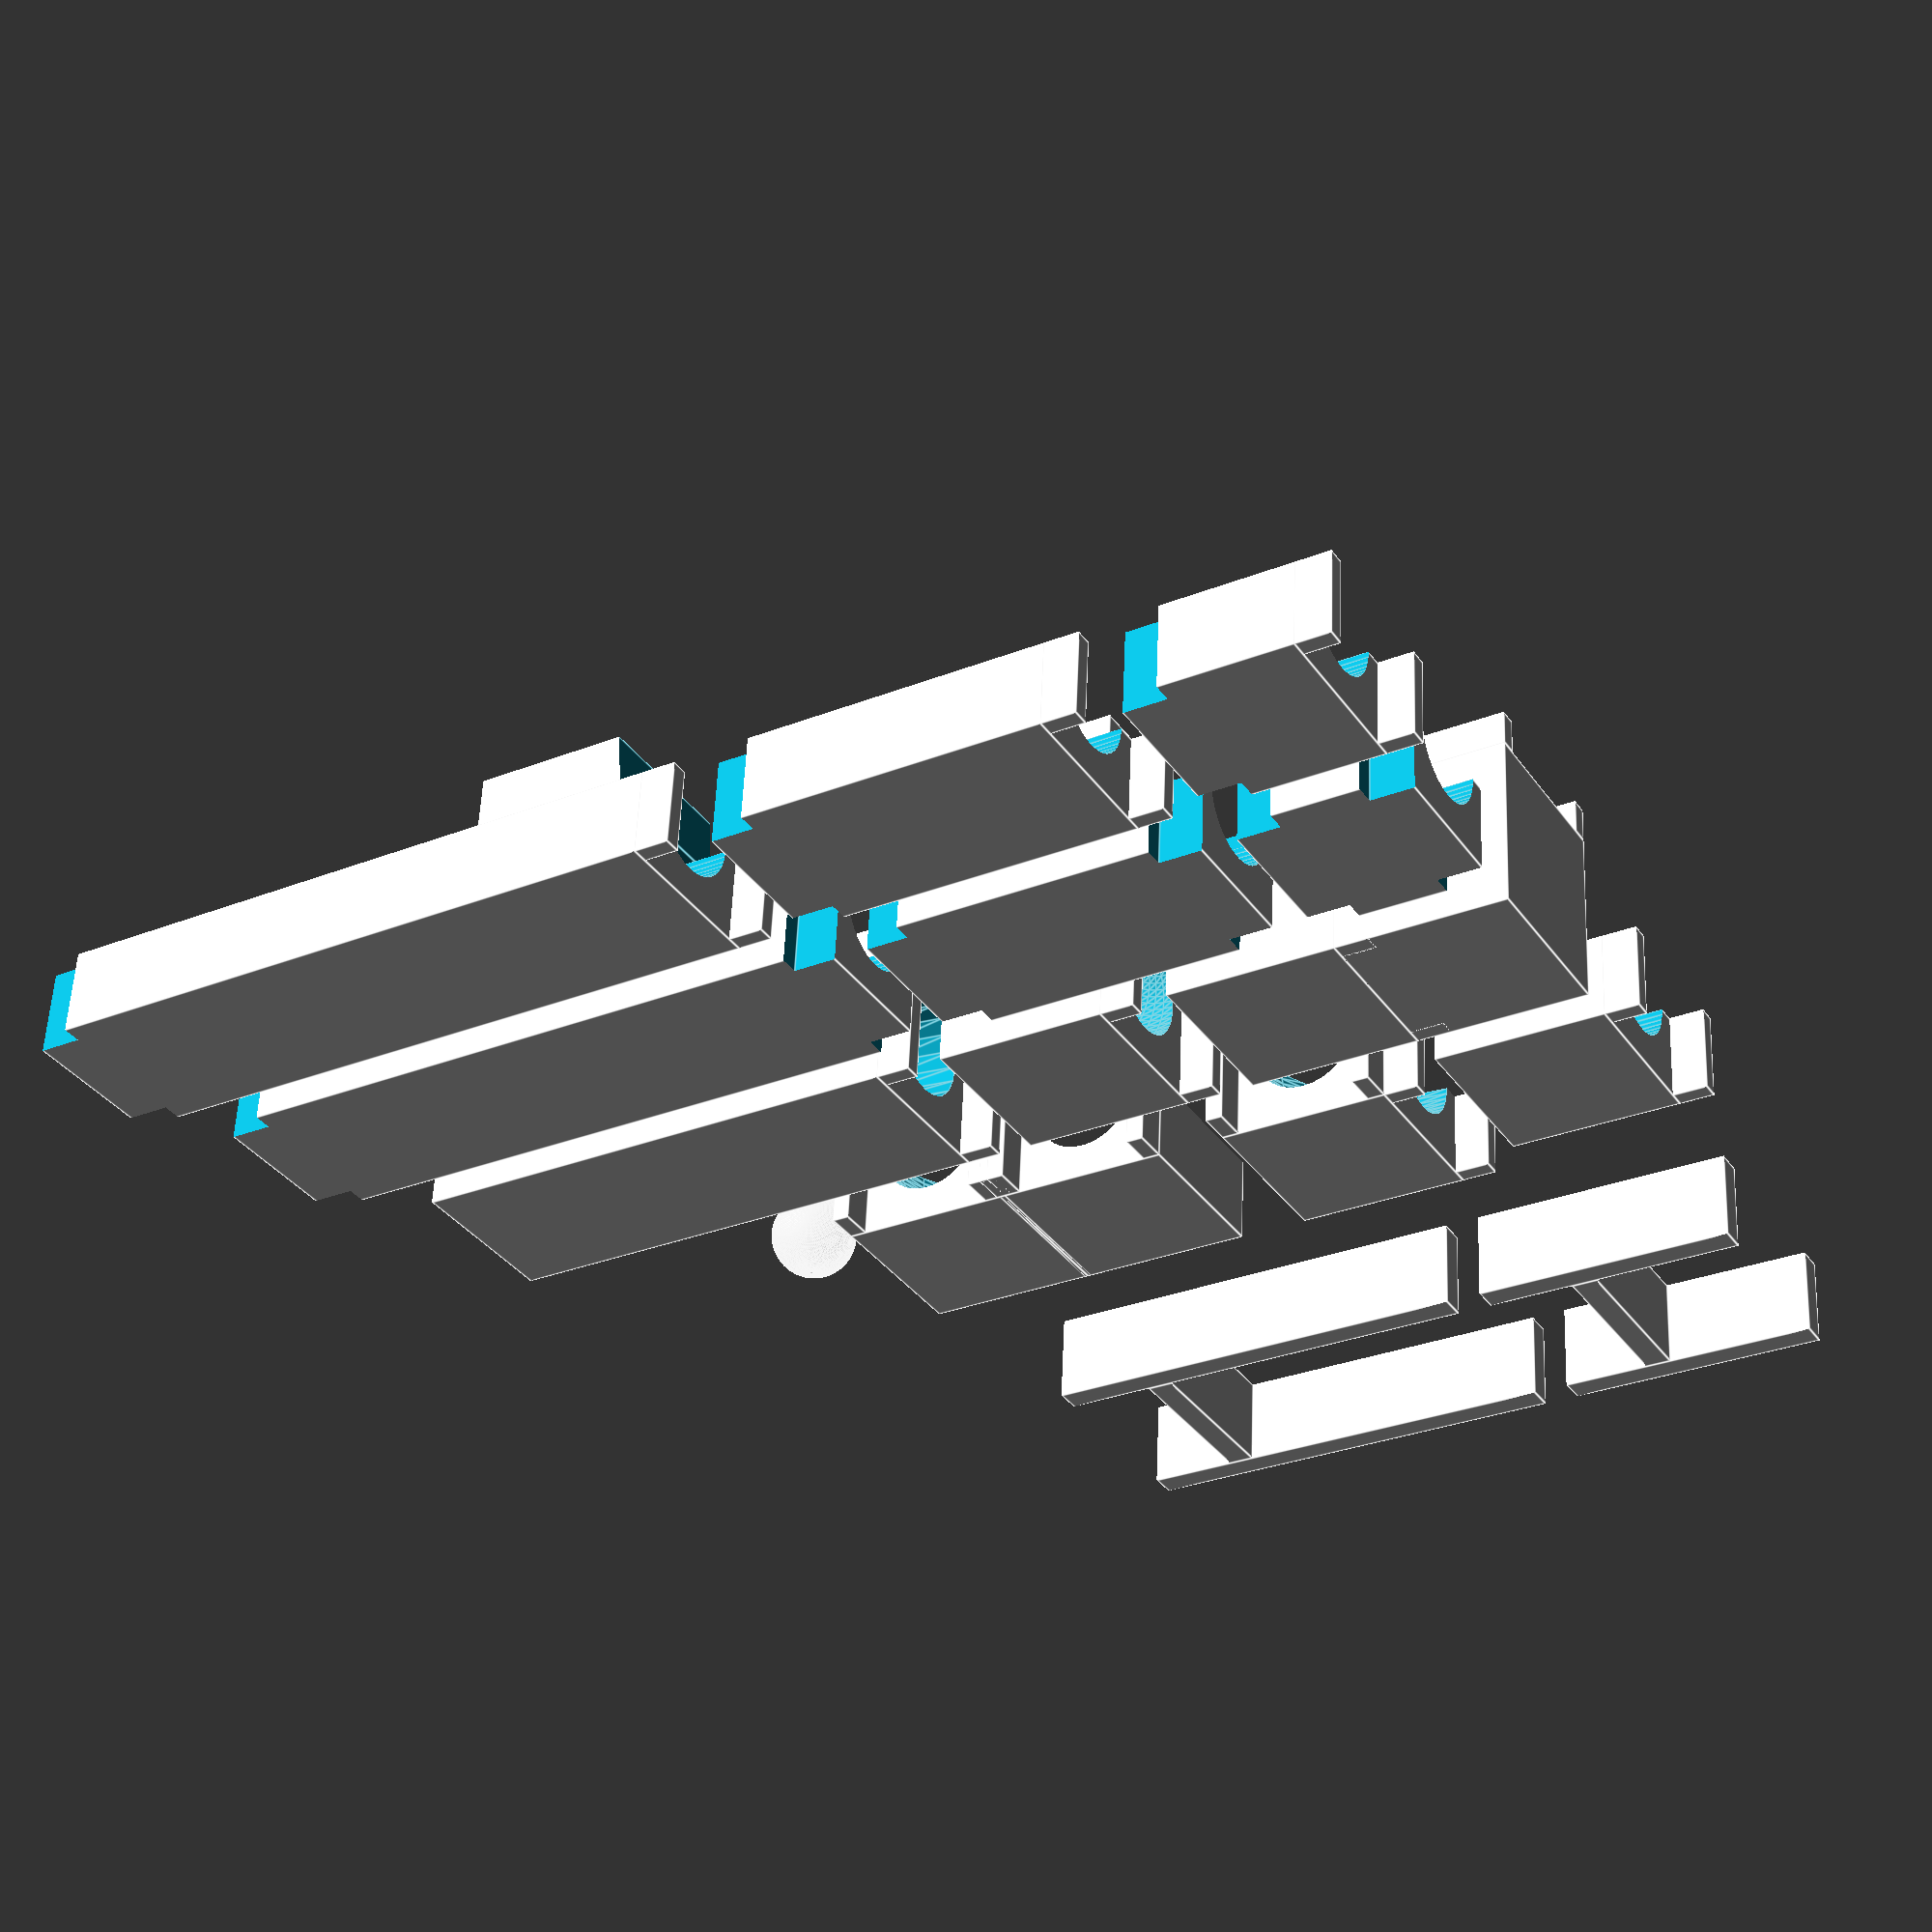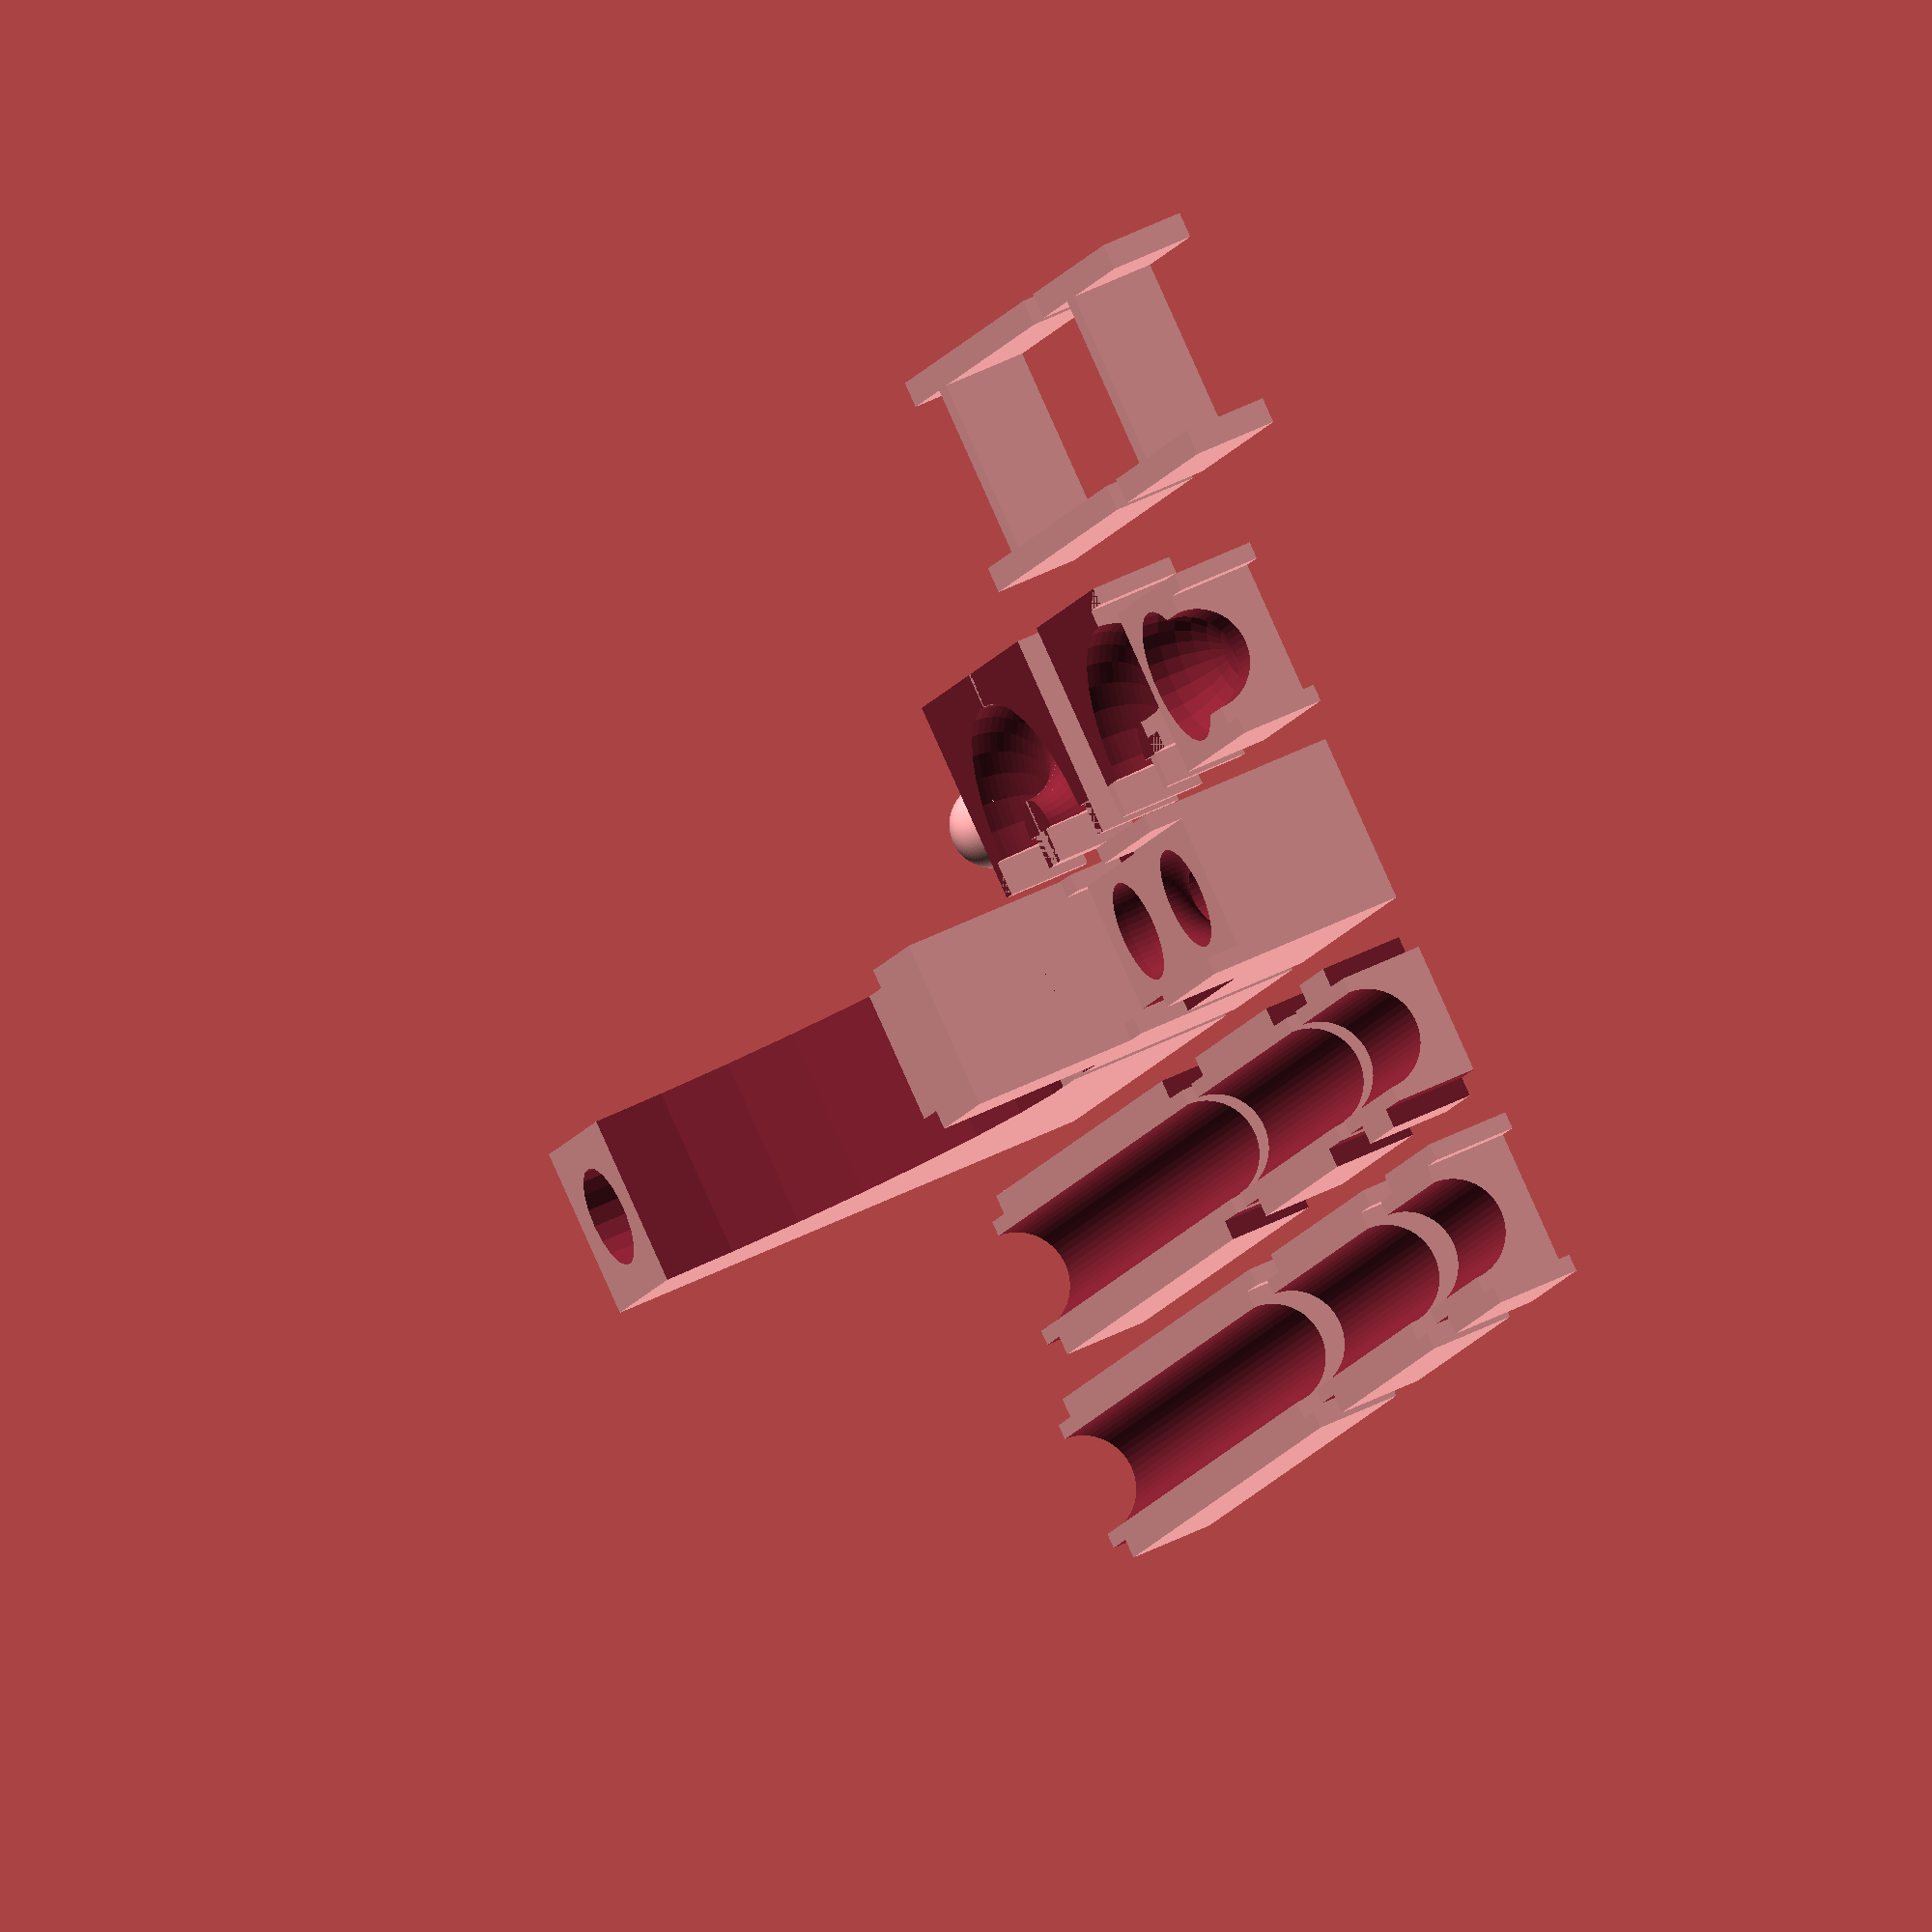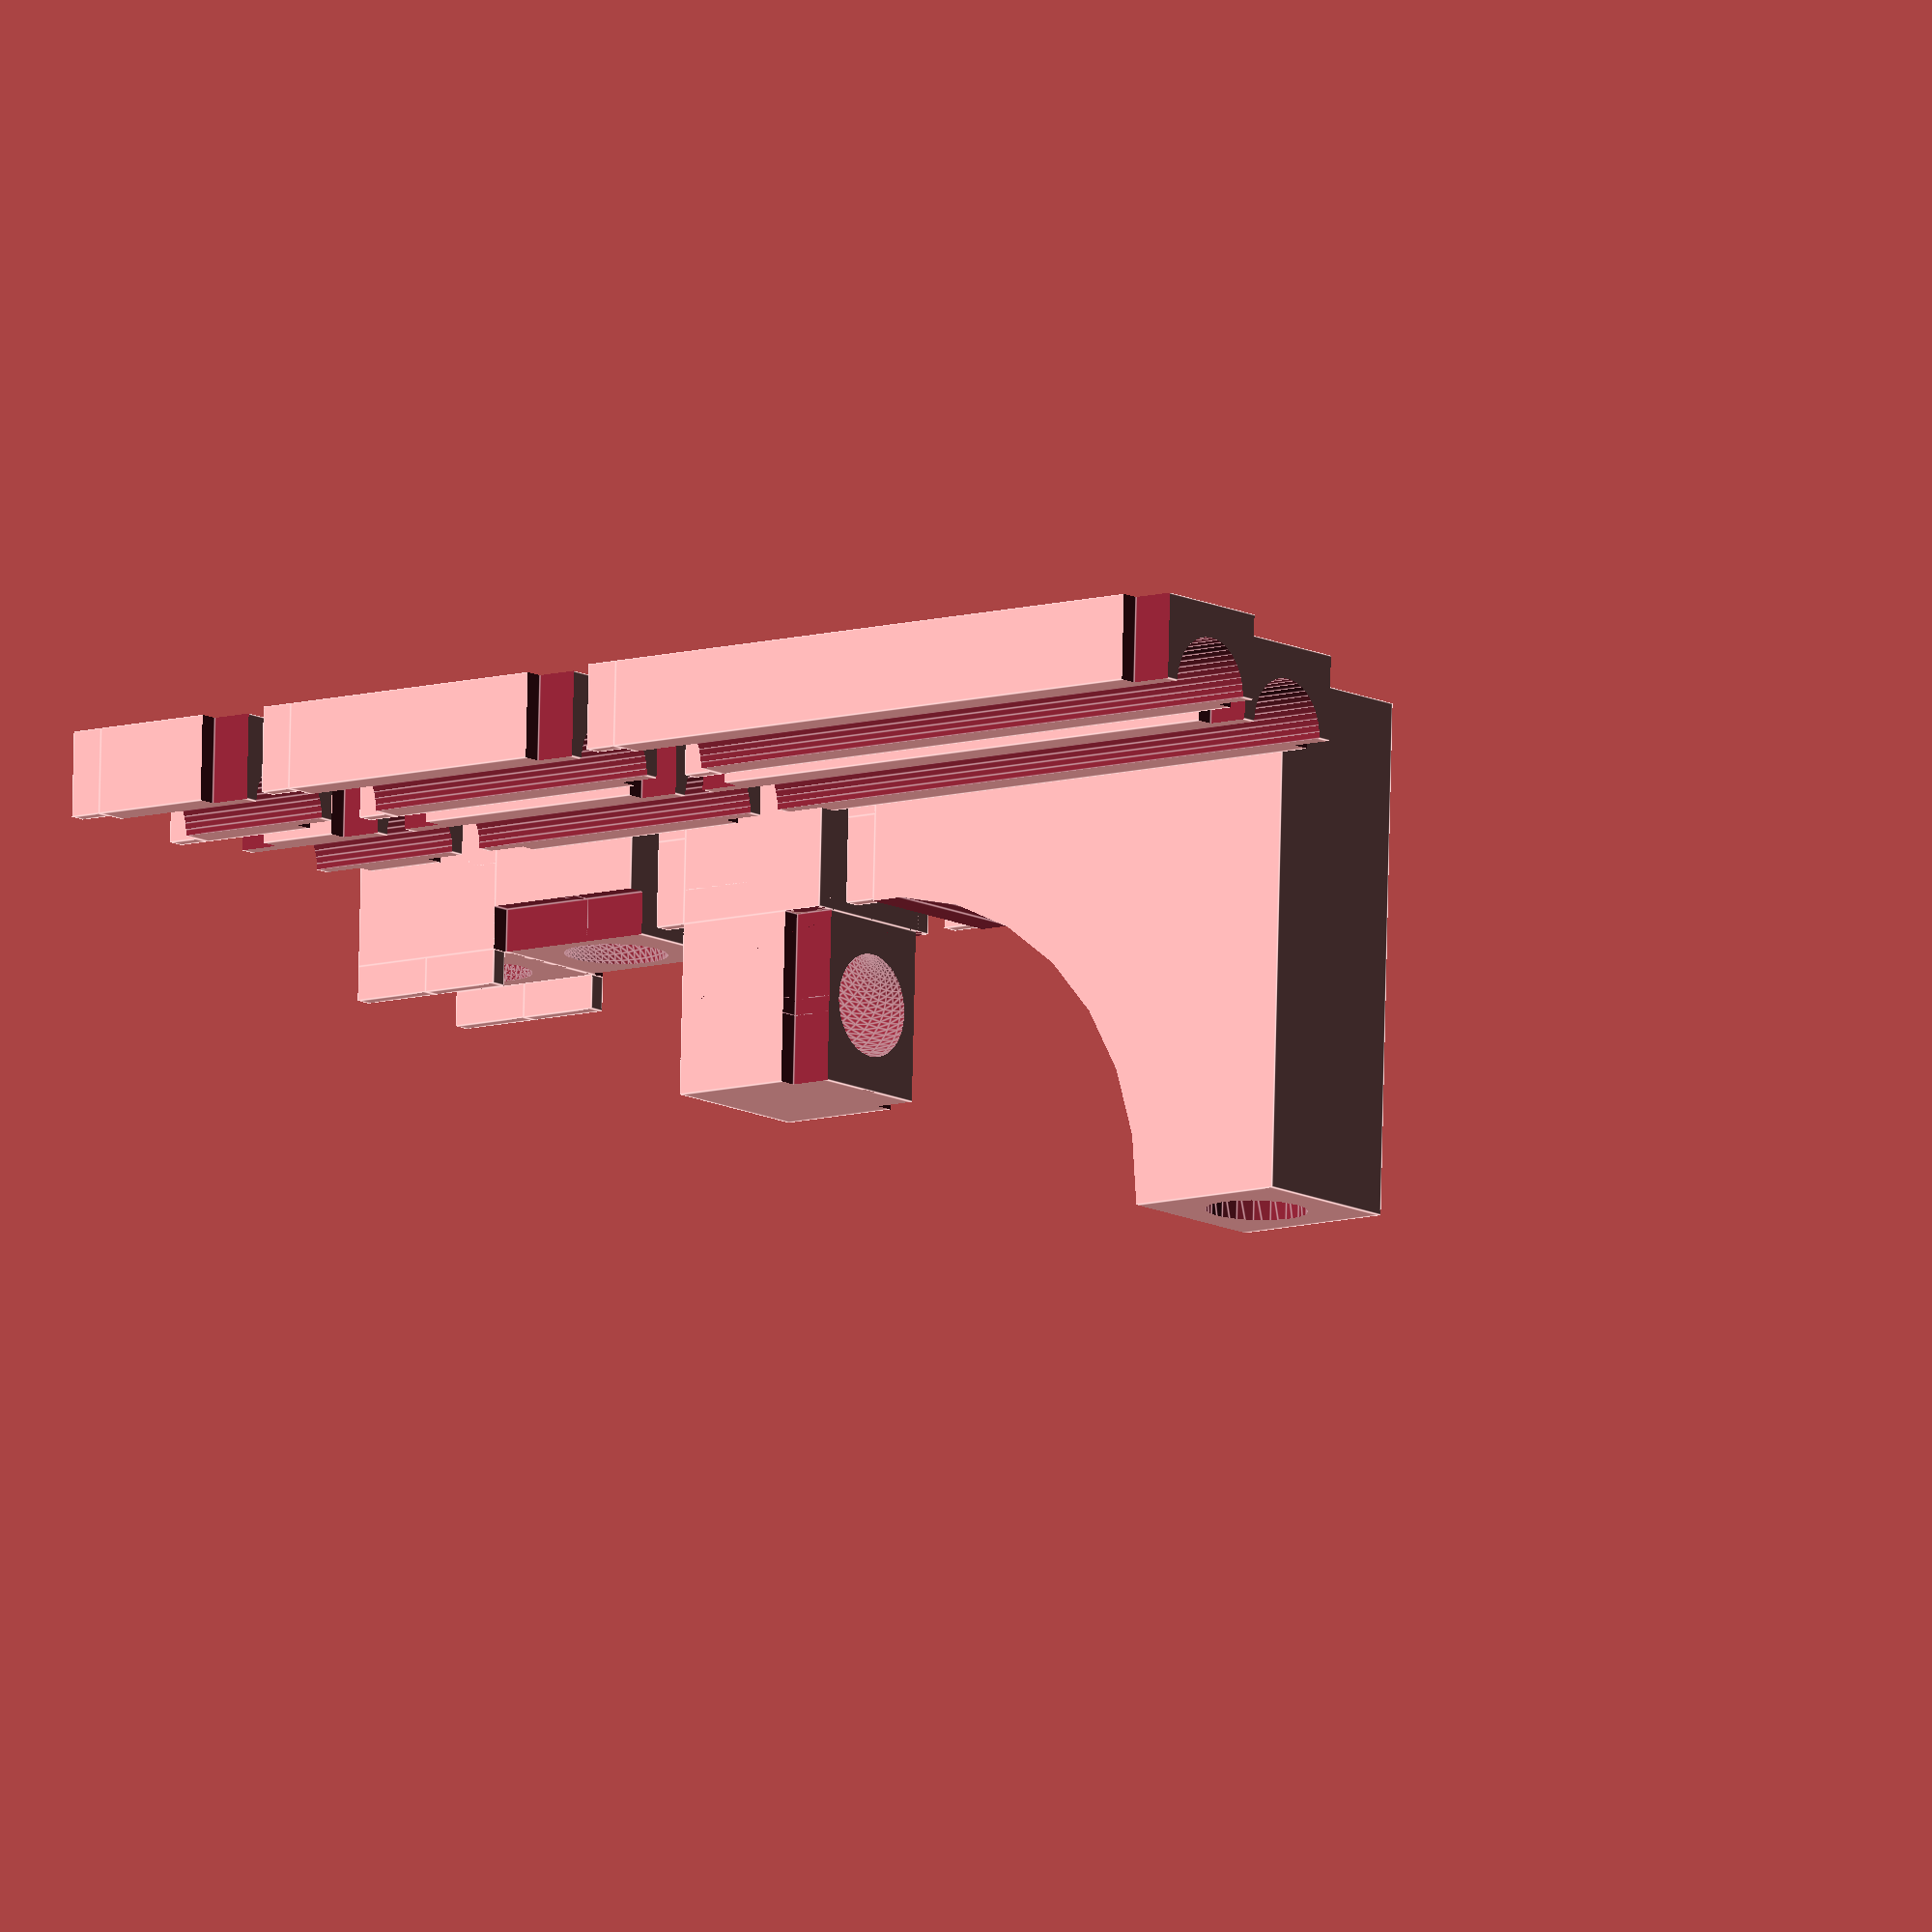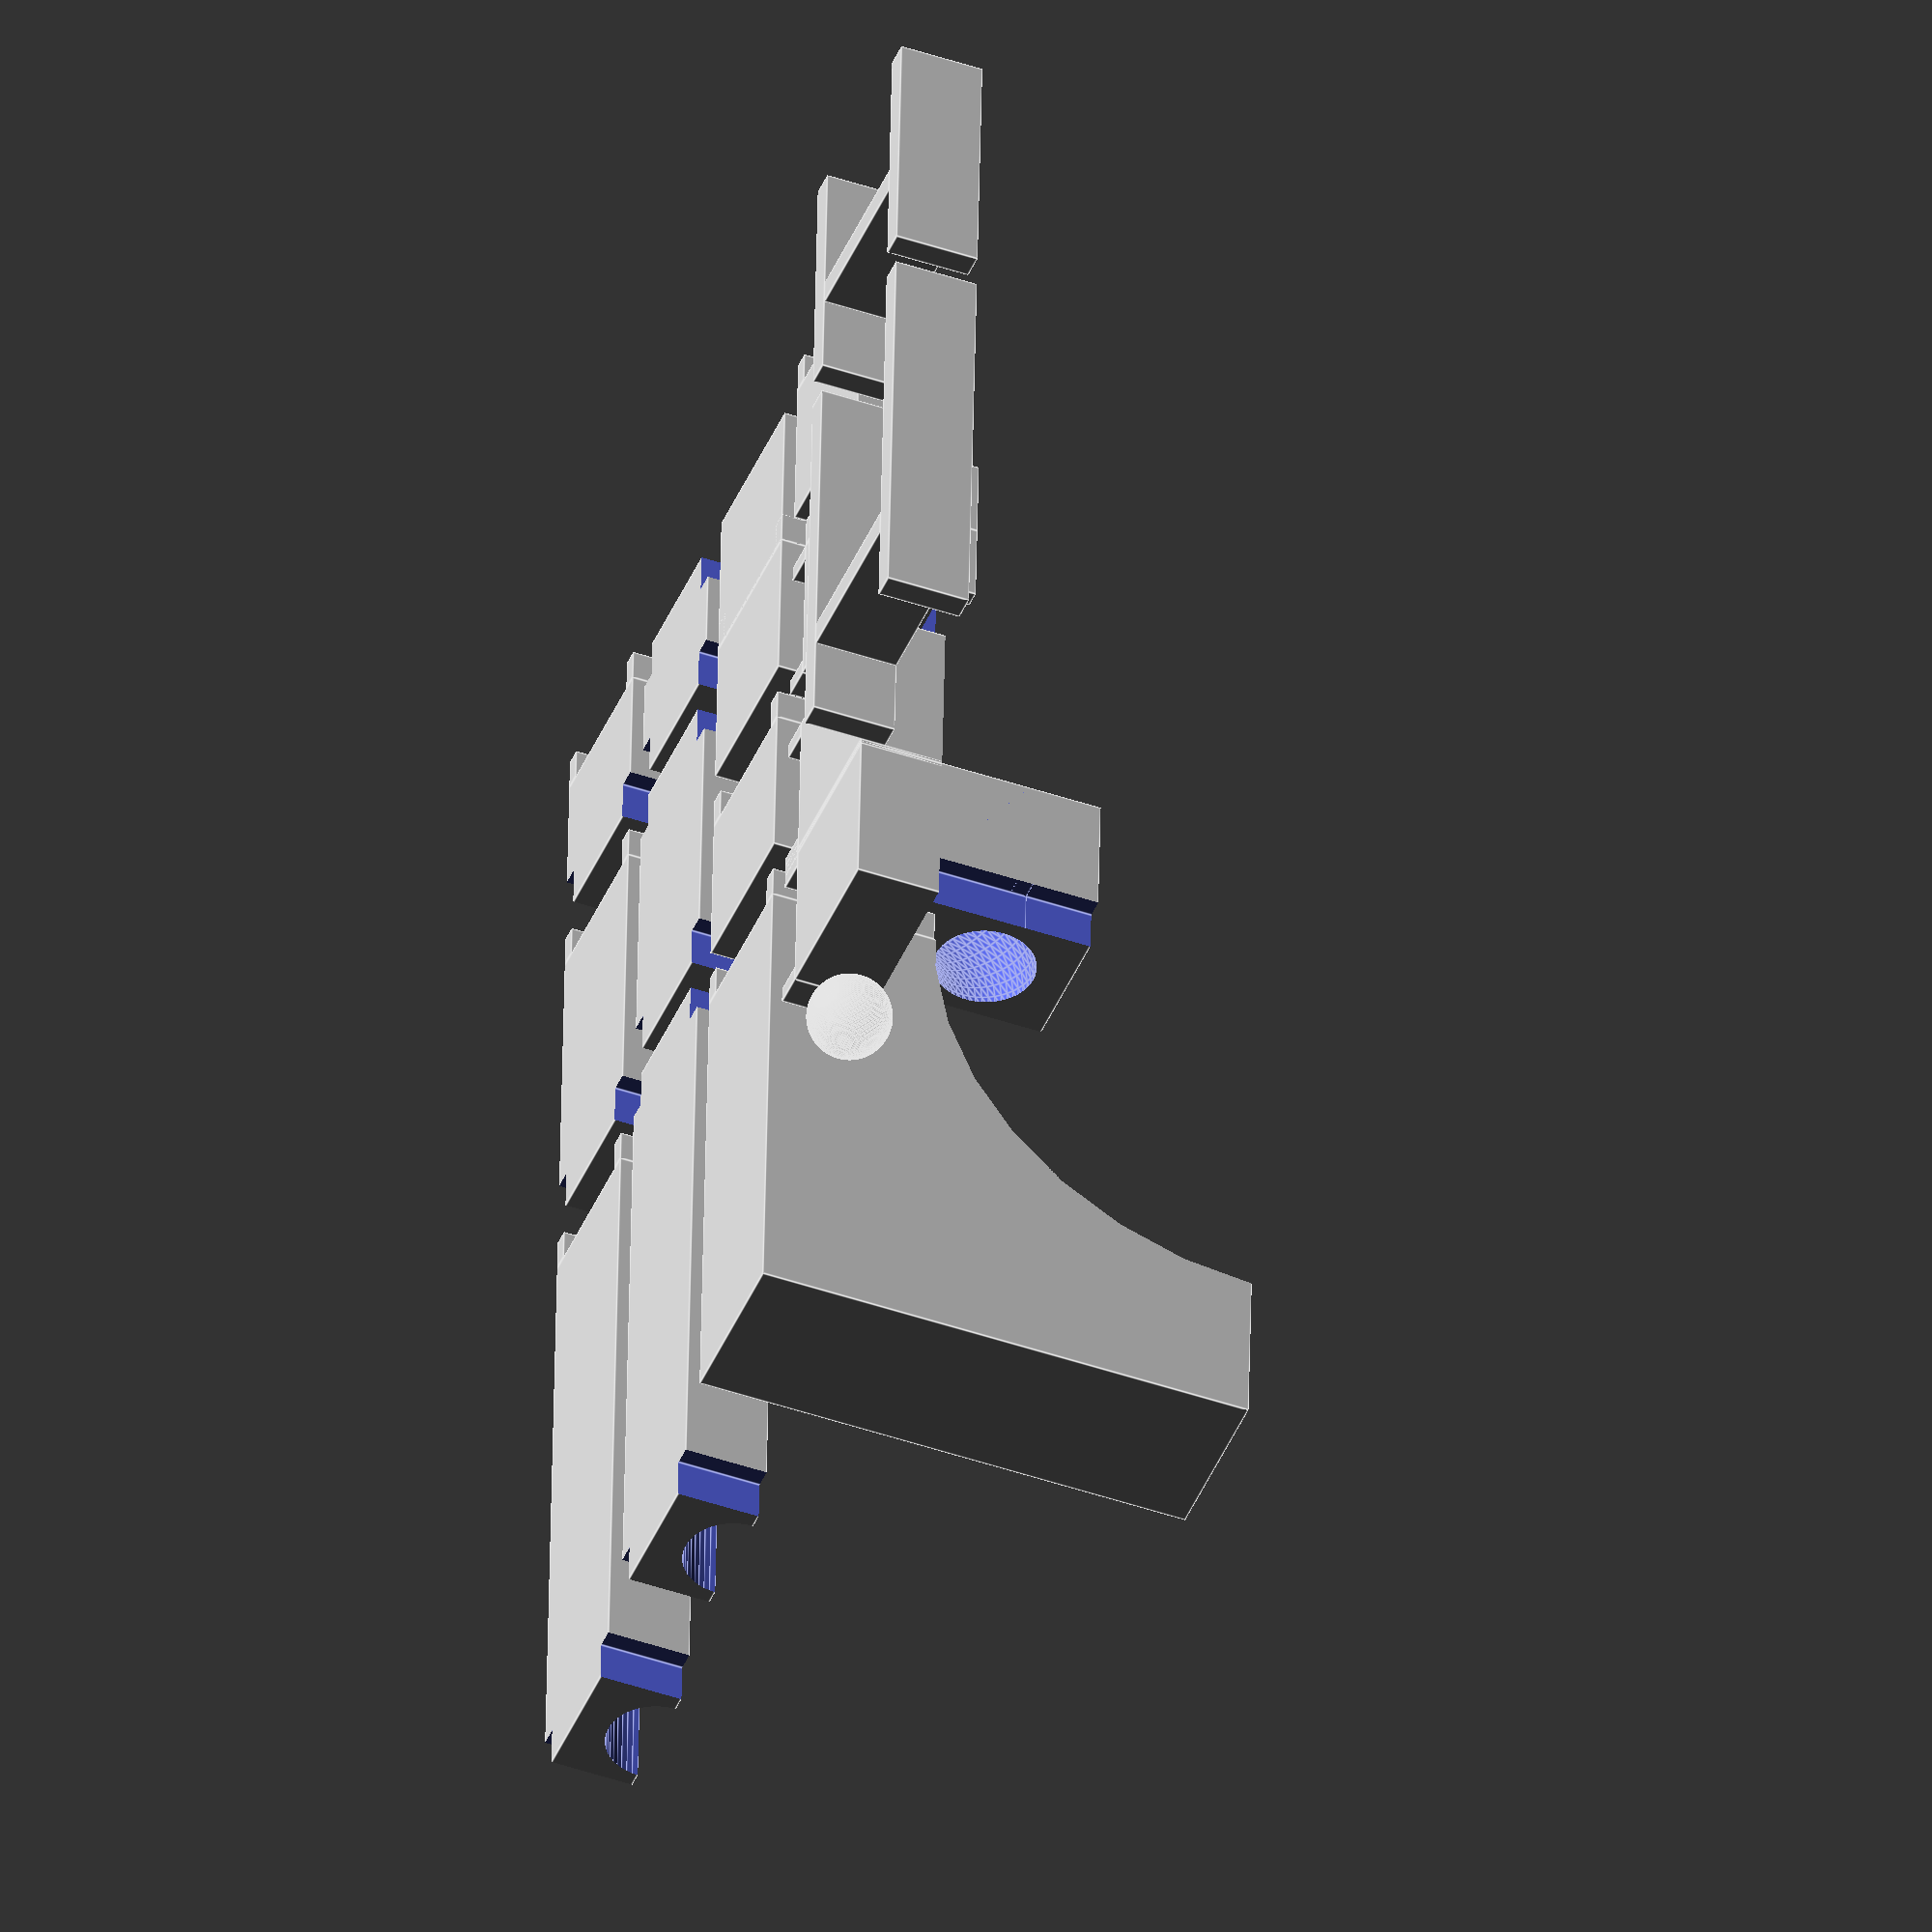
<openscad>
// *** Written by Chris Dearner ***
// Please see my thingiverse page for license details
// Second draft: 21 Apr 2017
// Improved customizability & moved
// the pieces closer together in the sets
WIDTH = 20;         //20 by default
HEIGHT = WIDTH;     //If they're not equal, some things break.
CONNECTORWIDTH = 2; //2mm works well for me
CONNECTORLENGTH = 4;//4mm works well for me
TOLERANCE = .25;    //Added to female connectors 
                    //(the negative space)
                    //Can't be bigger than 1mm
                    //.25mm works well for me
//HEIGHT = 20;      //Open tracks are half-height
                    //My default height is 20
                    //which makes the "unit" of the track
                    // a nice 20x20x20 cube
STOLERANCE = .2;    //supports seem to need a slightly lower tolerance
SDEPTH = HEIGHT / 2;// = HEIGHT / 2 by default
SWIDTH = 3;         //width of support legs (in the X direction)
                    //3mm is what I use
DIAMETER = 12;      //12mm works for 3/8" bearings
TRACKUNIT = 20;     //Standard unit length for track (20 by default)


//Uncomment the following to generate a good-sized track
//set that takes up two prusa i3 build plates:
//translate([-(6*WIDTH + 2*CONNECTORLENGTH + 24), CONNECTORLENGTH, 0]) trackSet1();
//trackSet2();

oneOfEach();
//------------- MODULES BELOW ---------------------------
//The basic pieces are contained in the following modules:
// straightTrack(length), straightTrackff(length)
// downReversePiece(), downForwardPiece()
// support(), tallSupport(), marble()
// 90turnPiece(), 180turnWithTolerance(),
// dropTube(), endPiece(sphereDiameter)
// --------------------------------------------------
// trackSet1() and trackSet2() together give you
// a good starting set, and should print as-is on
// a prusa i3 clone (build area of around 180x180mm).
// oneOfEach() generates one of each piece in the set,
// and works well if you want to remix this with custom
// sizes or whatever.

module oneOfEach() {
    //Straight pieces
    translate([0, 0, 0]) straightTrack(TRACKUNIT);
    translate([0, TRACKUNIT + CONNECTORLENGTH + 4, 0]) straightTrack(2*TRACKUNIT);
    translate([0, TRACKUNIT * 3 + 2*CONNECTORLENGTH + 8, 0]) straightTrack(4*TRACKUNIT);
    
    //Straight w/ff connectors
    translate([WIDTH + 4, 0, 0]) straightTrackff(TRACKUNIT);
    translate([WIDTH + 4, TRACKUNIT + 4, 0]) straightTrackff(TRACKUNIT * 2);
    translate([WIDTH + 4, TRACKUNIT * 3 + 8, 0]) straightTrackff(TRACKUNIT * 4);
    
    //Drop pieces
    translate([WIDTH*2 + 8, 0, WIDTH]) rotate([-90, 0, 0]) downReversePiece();
    translate([WIDTH * 2 + 8, WIDTH * 2 + 4 + CONNECTORLENGTH, 0]) downForwardPiece();
    
    //Launcher
    translate([WIDTH * 2 + 8, WIDTH * 3 + 2* CONNECTORLENGTH + 8, 0]) dropTube();
    
    //End piece, turns
    translate([WIDTH * 3 + 12, 0, 0]) endPiece();
    translate([WIDTH * 3 + 12 + CONNECTORLENGTH, WIDTH + CONNECTORLENGTH  + 4, 0]) 90turnPiece();
    translate([WIDTH * 3 + 12 + CONNECTORLENGTH, WIDTH * 3 + CONNECTORLENGTH * 2 + 8, 0]) rotate([0, 0, -90]) 180turnWithTolerance();
    
    //Marble
    translate([WIDTH * 3 + 12 + CONNECTORLENGTH, WIDTH * 4 + CONNECTORLENGTH * 2 + 12, 0]) marble();
    
    //supports
    translate([WIDTH * 4 + 16 + 2* CONNECTORLENGTH, 0, 0]) rotate([-90, 0, 0]) support();
    
    translate([WIDTH * 4 + 16 + 2* CONNECTORLENGTH, WIDTH*1.5 + 4, 0]) rotate([-90, 0, 0]) tallSupport();
}
module trackSet1() {
for (x=[0, WIDTH + 4, 2*WIDTH + 8, 3*WIDTH + 12]) {
    translate([x, 0, 0]) straightTrack(TRACKUNIT);
    translate([x, TRACKUNIT + CONNECTORLENGTH + 4, 0]) straightTrack(2*TRACKUNIT);
    translate([x, TRACKUNIT * 3 + 2*CONNECTORLENGTH + 8, 0]) straightTrack(4*TRACKUNIT);
}
for (x = [4*WIDTH + 16 + CONNECTORLENGTH, 5*WIDTH + 20 + 2* CONNECTORLENGTH]) {
    translate([x, 0, 0]) 90turnPiece();
    translate([x, WIDTH + CONNECTORLENGTH + 4, 0]) 90turnPiece();
    translate([x, 2*WIDTH + 2*CONNECTORLENGTH + 8, 0]) straightTrackff(TRACKUNIT);
    translate([x, 2*WIDTH + TRACKUNIT + 2*CONNECTORLENGTH + 12, 0]) straightTrackff(TRACKUNIT);
    
}


translate([5*WIDTH + 16 + CONNECTORLENGTH, 2* WIDTH + 2*TRACKUNIT + CONNECTORLENGTH * 3 + 16, 0]) 180turnWithTolerance();
translate([5*WIDTH + 16 + CONNECTORLENGTH, 3* WIDTH + 2*TRACKUNIT + CONNECTORLENGTH * 4 + 20, 0]) 180turnWithTolerance();
}
module trackSet2() {
//First column of  supports
for (y=[0, HEIGHT*1.5 + 4, HEIGHT*3 + 8, HEIGHT*4.5 + 12]) {
translate([0, y, 0])
translate([SWIDTH, 0, SDEPTH]) rotate ([-90, 0, 0]) support();
}
//Fifth support in second column

translate([WIDTH + 2*SWIDTH + SWIDTH, HEIGHT * 5 + 8, 0]) translate([SWIDTH, 0, SDEPTH]) rotate ([-90, 0, 0]) support();

//tall supports in second column
for (y = [0, HEIGHT * 2.5 + 4]) {
    translate([WIDTH + 2*SWIDTH, y, 0])
    translate([SWIDTH*2, 0, SDEPTH]) rotate ([-90, 0, 0]) tallSupport();
}
//Drop pieces in third column
for (y=[0, (HEIGHT * 2 + 4)]) translate([WIDTH * 2 + SWIDTH * 6 + 4, y, WIDTH]) rotate([-90, 0, 0]) downReversePiece();
for (y=[4*HEIGHT + 8 + CONNECTORLENGTH, 4*HEIGHT + 12 + 2*CONNECTORLENGTH + WIDTH]) translate([WIDTH * 2 + SWIDTH * 6 + 4, y, 0]) downForwardPiece();
    
//Fifth column
translate([WIDTH * 3 + SWIDTH * 5 + 12 + CONNECTORLENGTH, CONNECTORLENGTH, 0]) endPiece();
for (y=[WIDTH + 2*CONNECTORLENGTH + 4, 2*WIDTH + 3*CONNECTORLENGTH + 8]) translate([WIDTH * 3 + SWIDTH * 5 + 12 + CONNECTORLENGTH, y, 0]) 90turnPiece();
translate([WIDTH * 3 + SWIDTH * 5 + 12 + CONNECTORLENGTH, 3*WIDTH + 4*CONNECTORLENGTH + 12, 0]) dropTube();


for (y=[0, TRACKUNIT + 4]) translate([WIDTH * 4 + SWIDTH * 5 + 16 + CONNECTORLENGTH, y, 0]) straightTrackff(TRACKUNIT);
for (y=[2*TRACKUNIT + 8 + CONNECTORLENGTH, 4*TRACKUNIT + 12 + 2* CONNECTORLENGTH]) translate([WIDTH * 4 + SWIDTH * 5 + 16 + CONNECTORLENGTH, y, 0]) straightTrack(2*TRACKUNIT);
    
//Sixth column (new to second draft!)
for (y=[0, 4 + TRACKUNIT * 2, 8 + TRACKUNIT * 4,]) {
    translate([WIDTH * 5 + SWIDTH * 5 + 20 + CONNECTORLENGTH, y, 0]) straightTrackff(2 * TRACKUNIT);
}
}


module tallSupport() {
for (x=[0, WIDTH + STOLERANCE*2 + SWIDTH]) {
    translate([x, 0, 0]) cube([SWIDTH, SDEPTH, HEIGHT*2.5]);
}
translate([SWIDTH, 0, (HEIGHT * 2) - SWIDTH]) cube([WIDTH + STOLERANCE*2, SDEPTH, SWIDTH]);
}
module marble(marbRadius = (DIAMETER - 2) / 2) {
    translate([marbRadius, marbRadius, marbRadius]) sphere(r=marbRadius, $fn=100);
}
module endPiece(sphereRadius = DIAMETER / 2 + 2) {
difference() {
cube([WIDTH, WIDTH, HEIGHT/2]);
translate([WIDTH/2, WIDTH/2, HEIGHT/2]) sphere(sphereRadius);
    translate([WIDTH/2,WIDTH/2, HEIGHT/2]) 
    rotate([90,0,0]) 
cylinder(r1=DIAMETER/2, r2=DIAMETER/2,h=WIDTH/2 + 1, $fn = 50);
}
translate([0,-CONNECTORLENGTH, 0]) connectorm();
translate([(WIDTH - CONNECTORWIDTH), -CONNECTORLENGTH, 0]) connectorm();
}

module downReversePiece() {
halfDown();
difference() {
translate([0, WIDTH, HEIGHT]) rotate([90, 0, 0]) halfDown();
translate([-2 + TOLERANCE, -1, HEIGHT*1.5]) connectorf();
translate([-2 +TOLERANCE,-1, HEIGHT])connectorf();
translate([WIDTH - TOLERANCE - CONNECTORWIDTH, -1, HEIGHT*1.5]) connectorf();
translate([WIDTH - TOLERANCE - CONNECTORWIDTH, -1, HEIGHT])connectorf();
}
translate([0, -CONNECTORLENGTH, 0]) connectorm();
translate([0, -CONNECTORLENGTH, HEIGHT/2]) connectorm();
translate([WIDTH - CONNECTORWIDTH, -CONNECTORLENGTH, 0])connectorm();
translate([WIDTH - CONNECTORWIDTH, -CONNECTORLENGTH, HEIGHT/2])connectorm();
}
module downForwardPiece() {
halfDown();
difference() {
translate([WIDTH, 0, HEIGHT]) rotate([90, 0, 180]) halfDown();
translate([-2 + TOLERANCE, WIDTH - CONNECTORLENGTH -1, HEIGHT*1.5]) connectorf();
translate([-2 +TOLERANCE, WIDTH - CONNECTORLENGTH -1, HEIGHT])connectorf();
translate([WIDTH - TOLERANCE - CONNECTORWIDTH, WIDTH - CONNECTORLENGTH -1, HEIGHT*1.5]) connectorf();
translate([WIDTH - TOLERANCE - CONNECTORWIDTH, WIDTH - CONNECTORLENGTH -1, HEIGHT])connectorf();
}
translate([0, -CONNECTORLENGTH, 0]) connectorm();
translate([0, -CONNECTORLENGTH, HEIGHT/2]) connectorm();
translate([WIDTH - CONNECTORWIDTH, -CONNECTORLENGTH, 0])connectorm();
translate([WIDTH - CONNECTORWIDTH, -CONNECTORLENGTH, HEIGHT/2])connectorm();
}

module straightDownHalf() {
    difference() {
    halfDown();
                translate([0, 0, HEIGHT]) rotate([270, 0, 0]) {
        translate([-2+TOLERANCE, -CONNECTORLENGTH+3, -2]) connectorf();
    translate([WIDTH - CONNECTORWIDTH - TOLERANCE , -CONNECTORLENGTH+3, -2]) connectorf();
    }
}
    translate([0, -CONNECTORLENGTH, 0]) connectorm();
    translate([WIDTH - CONNECTORWIDTH, -CONNECTORLENGTH, 0]) connectorm();
    translate([0, HEIGHT/2, HEIGHT]) rotate([270, 0, 0]) {
        translate([0, -CONNECTORLENGTH, 0]) connectorm();
    translate([WIDTH - CONNECTORWIDTH, -CONNECTORLENGTH, 0]) connectorm();
    }


}
 
module halfDown() {
intersection() {
    downTube();
    cube([WIDTH, WIDTH, HEIGHT]);
}
}

module 90turnPiece() {
90turn();
rotate([0, 0, 90]) connectorm();
rotate([0, 0, 90]) translate([WIDTH-CONNECTORWIDTH, 0, 0]) connectorm();
}

module support() {
for (x=[0, WIDTH + STOLERANCE*2 + SWIDTH]) {
    translate([x, 0, 0]) cube([SWIDTH, SDEPTH, HEIGHT*1.5]);
}
translate([SWIDTH, 0, (HEIGHT) - SWIDTH]) cube([WIDTH + STOLERANCE*2, SDEPTH, SWIDTH]);
}
module dropTube() {
rotate([0,0,90])
difference() {
rotate([0, 0, -90]) cube([WIDTH, HEIGHT*3, HEIGHT*3]);
translate([0, 1, HEIGHT*3])rotate([90, 0, 0]) cylinder(r1=HEIGHT*2, r2=HEIGHT*2, h=WIDTH+2);
    translate([0, 0, HEIGHT*3])
rotate([90, 90, 0])
    rotate_extrude()
    translate([HEIGHT*2, 0, 0])
    translate([HEIGHT/2, WIDTH/2, 0]) circle(r=DIAMETER/2);
    
}

translate([0, -CONNECTORLENGTH, 0]) connectorm();
translate([WIDTH - CONNECTORWIDTH, -CONNECTORLENGTH, 0]) connectorm();
translate([0, -CONNECTORLENGTH, HEIGHT/2]) connectorm();
translate([WIDTH - CONNECTORWIDTH, -CONNECTORLENGTH, HEIGHT/2]) connectorm();
}
//translate([0, 0, 48])
//rotate([90, 90, 0])
//intersection() {
//rotate_extrude()
//translate([32, 0, 0])
//difference() {
//square([HEIGHT, WIDTH]);
//translate([HEIGHT/2, WIDTH/2, 0]) circle(r=DIAMETER/2);
//}
//translate([0, -0, 0])cube([100, 100, 100]);
//}

module 180turn() {
    90turn();
    mirror([90, 0, 0]) 90turn();
}
module 180turnWithTolerance() {
    
    module 90turnWithTolerance() {
    90turn();
    difference() {
    translate([-TOLERANCE, 0, 0])
    cube([TOLERANCE+.1, WIDTH, HEIGHT/2]);
    translate([-TOLERANCE-.1, WIDTH/2, HEIGHT/2])
    rotate([0, 90, 0]) cylinder(r1 = DIAMETER/2, r2=DIAMETER/2, h=TOLERANCE+.3, $fn=50);
    
    
    }
    }
    90turnWithTolerance();
    translate([-TOLERANCE*2, 0, 0]) mirror([90, 0, 0]) 90turnWithTolerance();
    translate([-CONNECTORWIDTH/2, -CONNECTORLENGTH, 0]) connectorm();
}
module 90turn() {
    difference() {
    90degree();
    translate([-1, -1-CONNECTORLENGTH, HEIGHT/2]) cube([WIDTH+2, WIDTH+2+CONNECTORLENGTH, (HEIGHT/2) +2]);
    }
}
module straightTrack(length = 40) { //Straight tracks are half-height
difference() {
difference() {
cube([WIDTH,length, HEIGHT/2]);
translate([WIDTH/2,length+1, HEIGHT/2]) 
rotate([90,0,0]) 
cylinder(r1=DIAMETER/2, r2=DIAMETER/2,h=length+2, $fn = 50);
}    
translate([-2+TOLERANCE, length-CONNECTORLENGTH-1, -1]) connectorf();
translate([WIDTH-CONNECTORWIDTH-TOLERANCE, length-CONNECTORLENGTH-1, -1]) connectorf();

}
//Male Connectors
translate([0,-CONNECTORLENGTH, 0]) connectorm();
translate([(WIDTH - CONNECTORWIDTH), -CONNECTORLENGTH, 0]) connectorm();
}
module straightTrackff(length = 40) { //Straight tracks are half-height
difference() {
difference() {
cube([WIDTH,length, HEIGHT/2]);
translate([WIDTH/2,length+1, HEIGHT/2]) 
rotate([90,0,0]) 
cylinder(r1=DIAMETER/2, r2=DIAMETER/2,h=length+2, $fn = 50);
}    
translate([-2+TOLERANCE, length-CONNECTORLENGTH-1, -1]) connectorf();
translate([WIDTH-CONNECTORWIDTH-TOLERANCE, length-CONNECTORLENGTH-1, -1]) connectorf();
translate([-2+TOLERANCE, -1, -1]) connectorf();
translate([WIDTH-CONNECTORWIDTH-TOLERANCE, -1, -1]) connectorf();
}

}

module 90degree(length = 32, connectors = 1) {
    difference() {
    cube([WIDTH, WIDTH, HEIGHT]);
        translate([0, 0, ((HEIGHT-DIAMETER)/2)]) {
    translate([0, 0, DIAMETER/2])
    rotate_extrude() translate([WIDTH/2, 0, 0])circle(DIAMETER/2, $fn=50);
        }
    }
    if (connectors) {
    translate([0,-CONNECTORLENGTH, 0]) connectorm();
translate([(WIDTH - CONNECTORWIDTH), -CONNECTORLENGTH, 0]) connectorm();
    }
    //This adds a little width so you can have F connectors
    //Or anyway, it was supposed to
    //But that messed up the rotation?  And I'm bad at 
    //thinking in 3D
    
    //on turns
    //difference() {
    //translate([0, -CONNECTORLENGTH, 0])
    //cube([WIDTH, CONNECTORLENGTH, HEIGHT]);
    //translate([WIDTH/2,CONNECTORLENGTH-3, HEIGHT/2])
    //rotate ([90, 0, 0]) 
    //    cylinder(r1 = DIAMETER/2, r2 = DIAMETER/2, h=CONNECTORLENGTH+2, $fn=50);
    //}
}

module downTube() {
difference() {
    cube([WIDTH,WIDTH,2*HEIGHT]);
    translate([WIDTH/2,0,HEIGHT])
rotate([0, 90, 0])
rotate_extrude(convexity = 10, $fn=50)
translate([HEIGHT/2, 0, 0])
circle(r = DIAMETER/2, $fn=50);
}
translate([0, -CONNECTORLENGTH, 0]) connectorm();
translate([WIDTH - CONNECTORWIDTH, -CONNECTORLENGTH, 0]) connectorm();
translate([0, -CONNECTORLENGTH, HEIGHT]) connectorm();
translate([WIDTH - CONNECTORWIDTH, -CONNECTORLENGTH, HEIGHT]) connectorm();
}

module connectorm() {
    cube([CONNECTORWIDTH, CONNECTORLENGTH, HEIGHT/2]);
}
module connectorf() {
    cube ([CONNECTORWIDTH + 2, CONNECTORLENGTH + 2, HEIGHT/2+2]);
}
</openscad>
<views>
elev=303.9 azim=120.4 roll=182.5 proj=p view=edges
elev=131.5 azim=33.7 roll=119.4 proj=o view=wireframe
elev=281.0 azim=51.2 roll=1.3 proj=o view=edges
elev=226.0 azim=357.1 roll=291.4 proj=o view=edges
</views>
